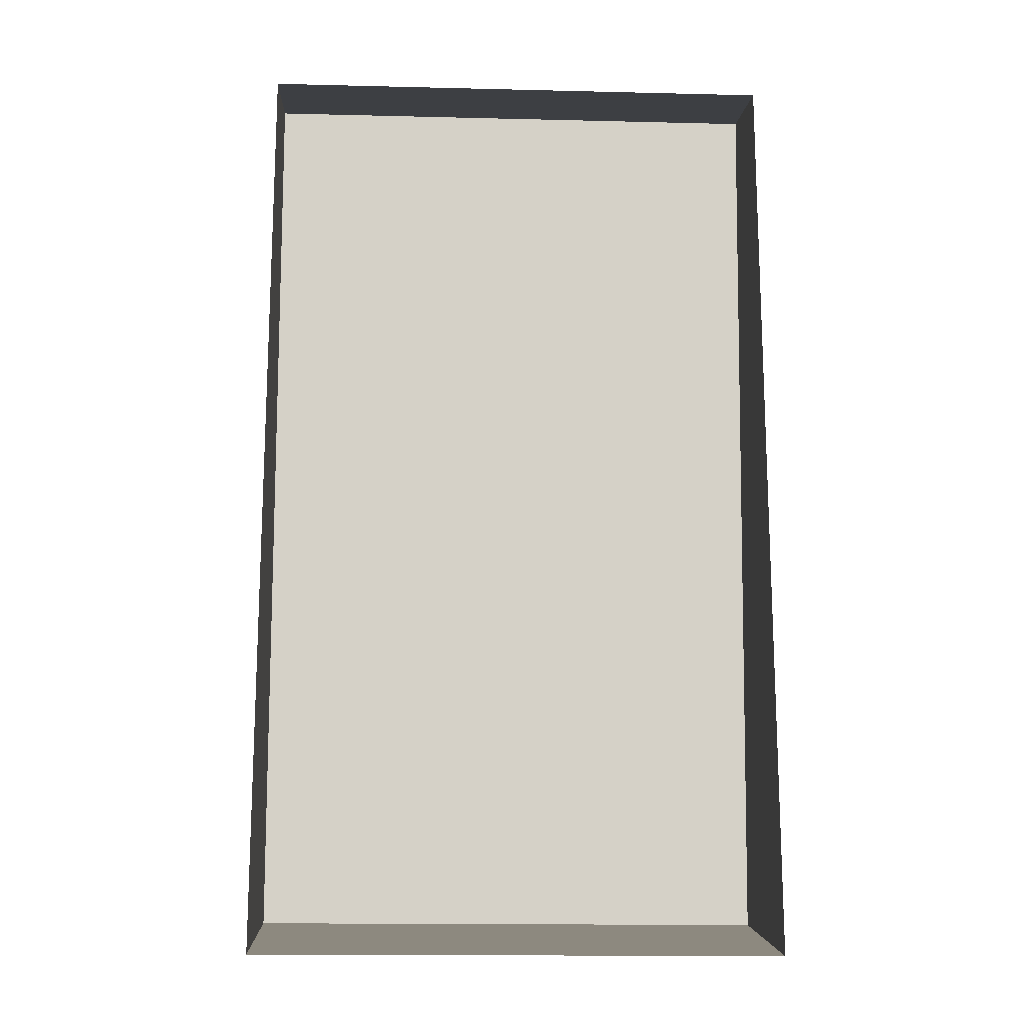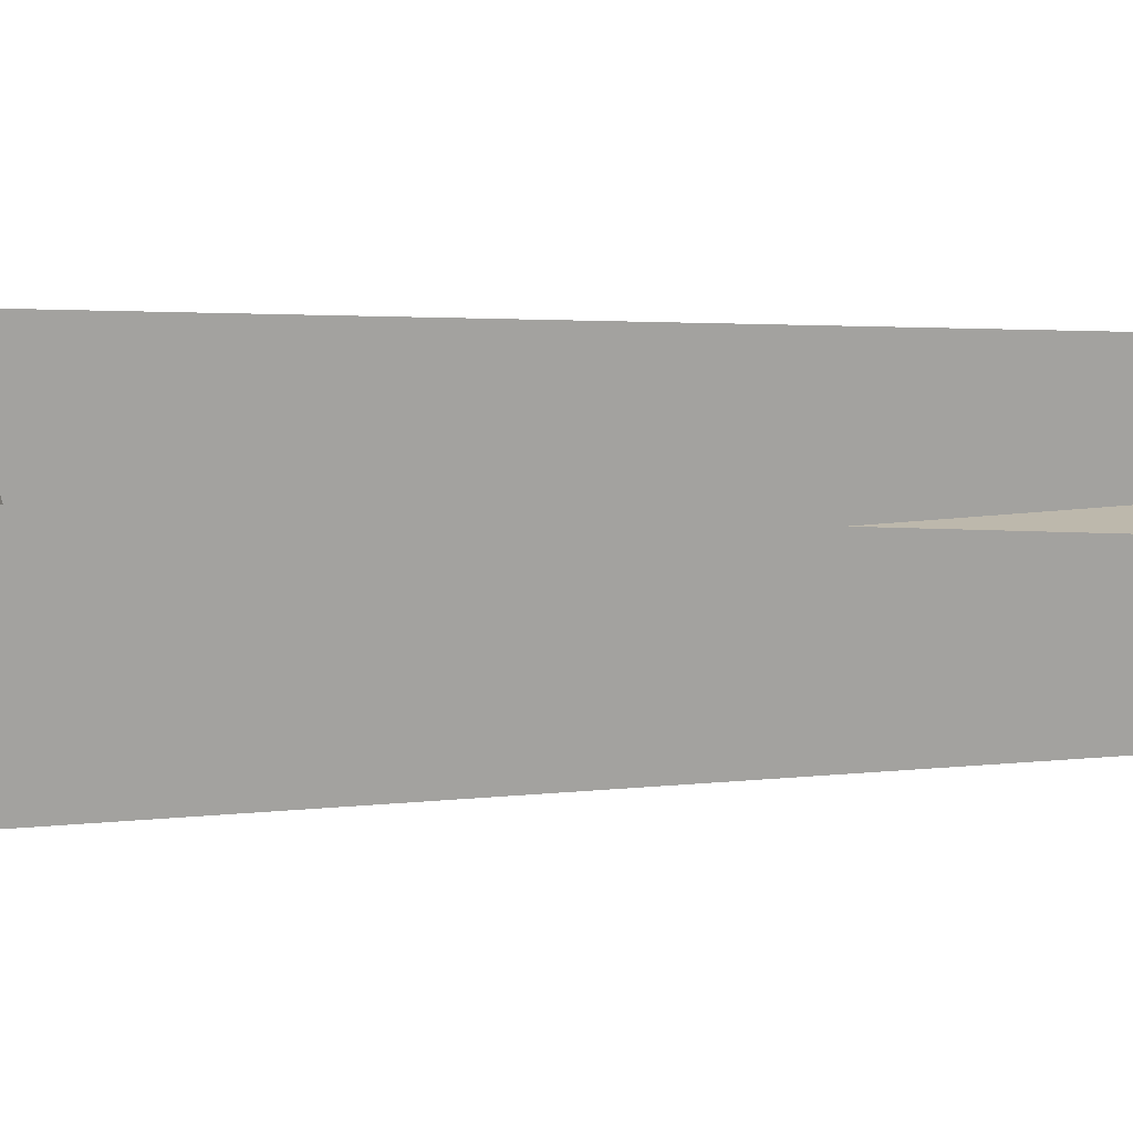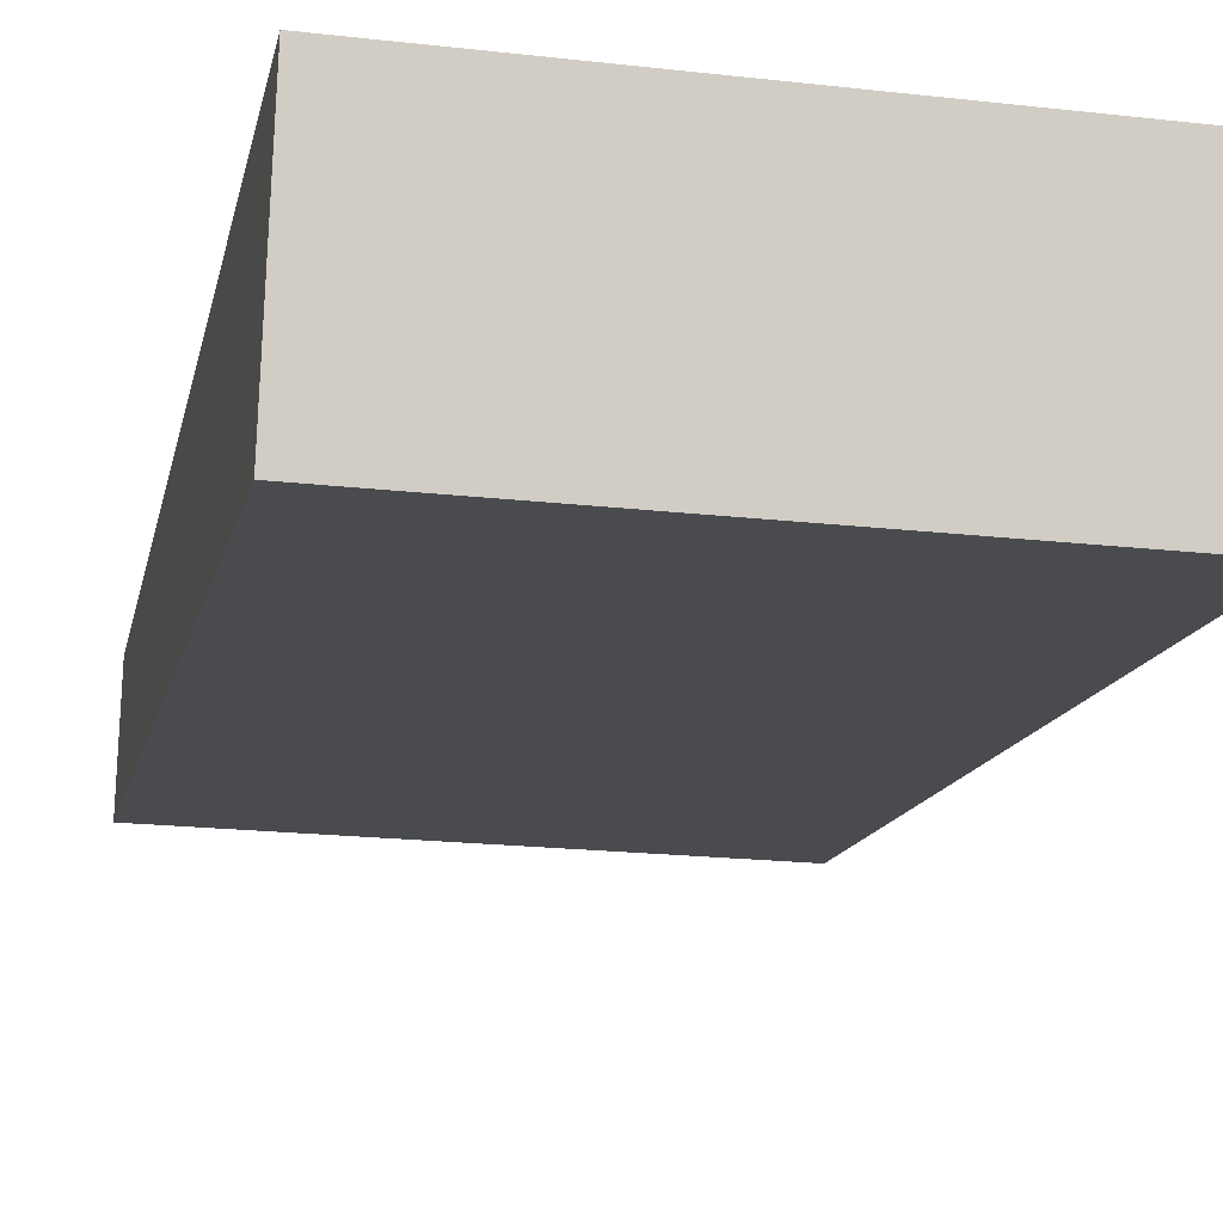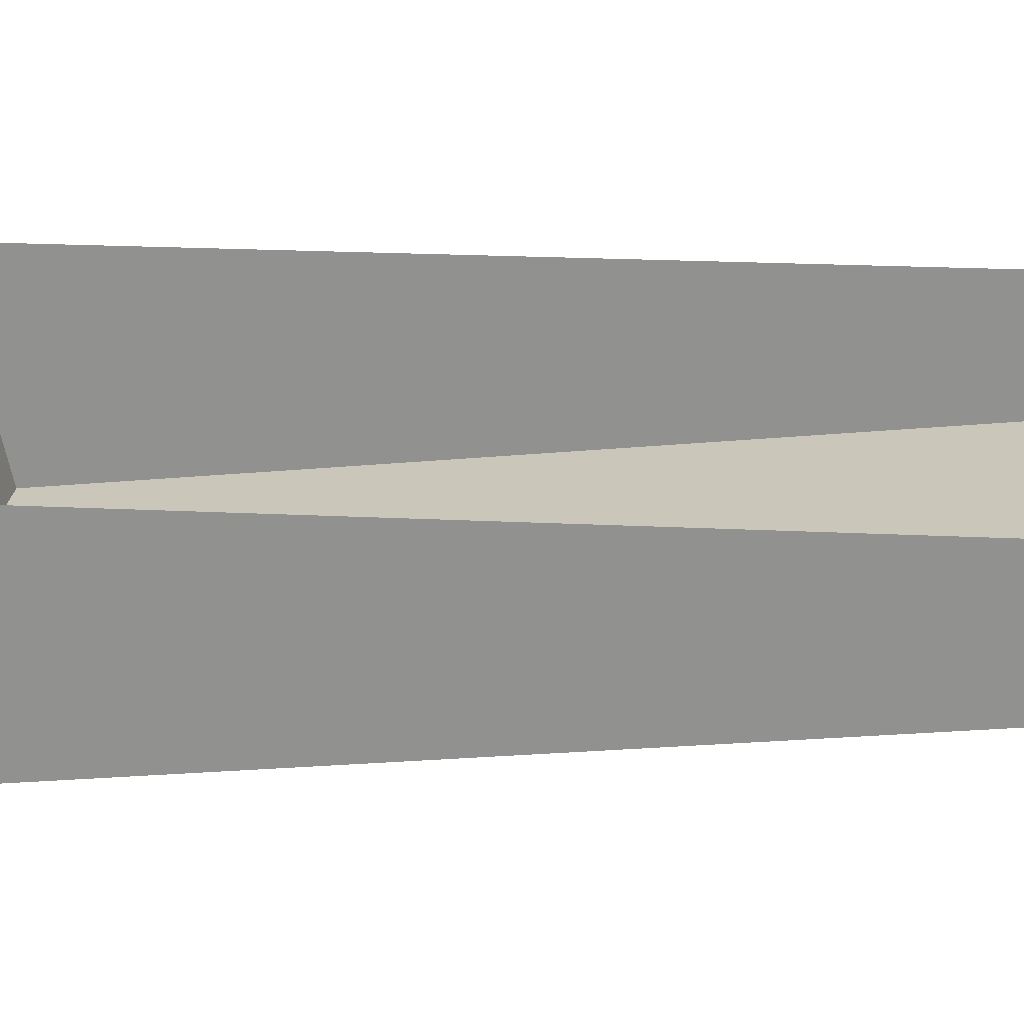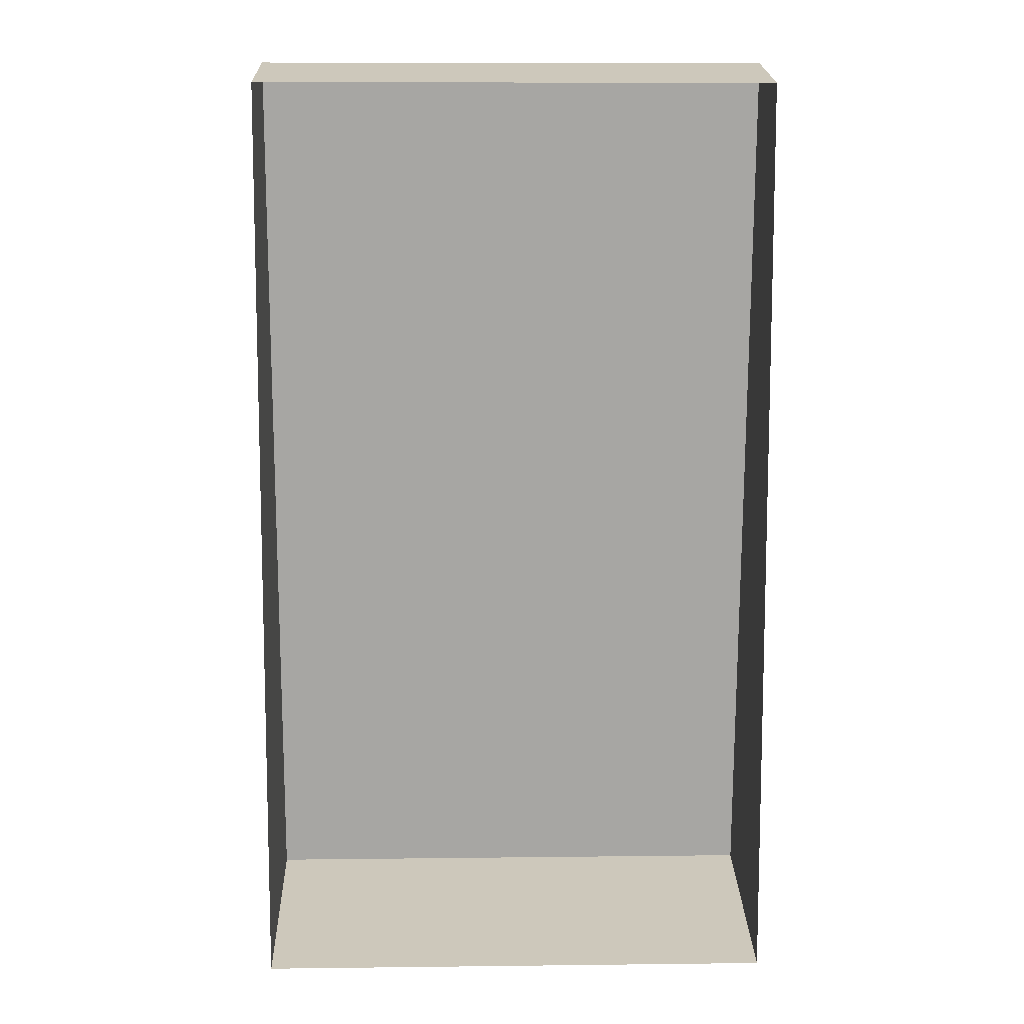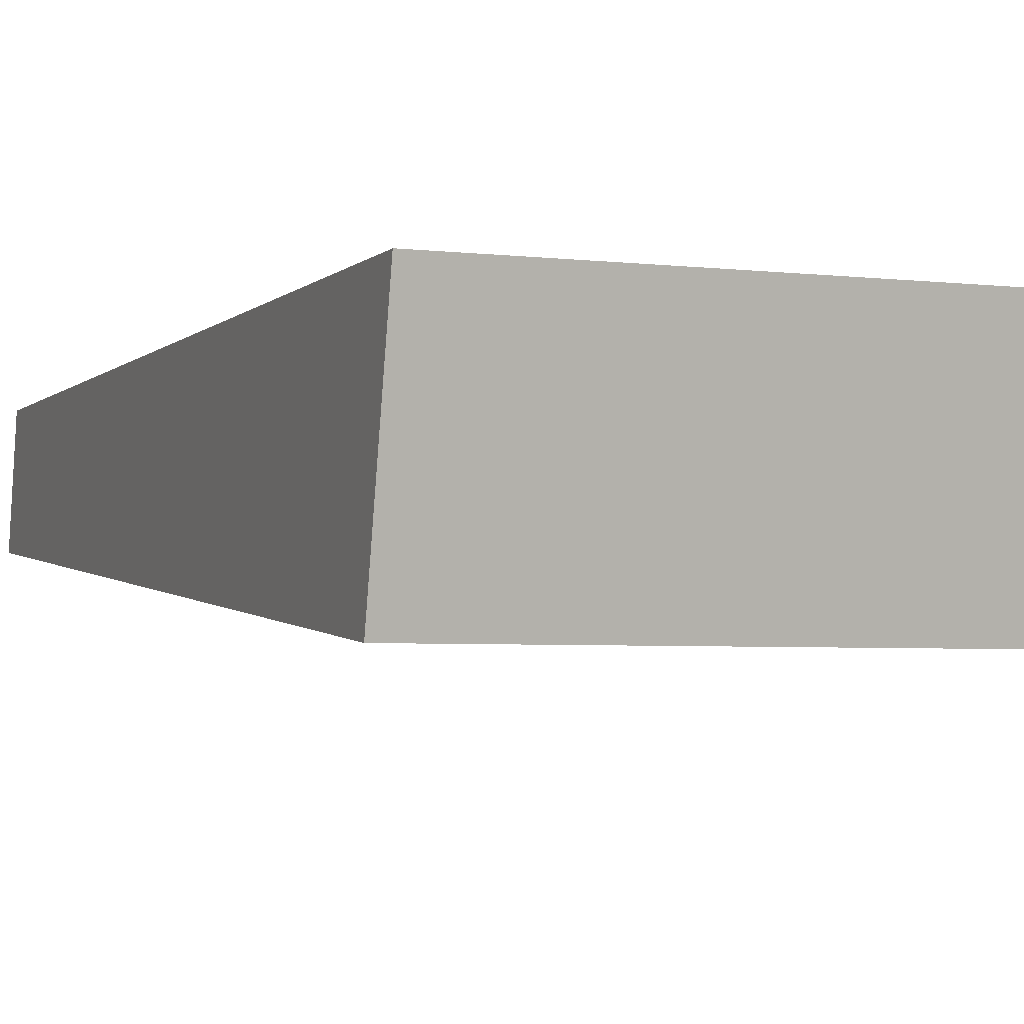
<metadata>
{"format":"obj","ext":"obj","renderer":"f3d","projection":"perspective","resolution":1024,"background":"white","views":[{"elev":-16.0,"azim":177.1,"up":"+Z"},{"elev":16.6,"azim":-84.5,"up":"+Y"},{"elev":-19.8,"azim":168.1,"up":"+Y"},{"elev":23.3,"azim":-85.3,"up":"+Y"},{"elev":10.0,"azim":178.3,"up":"+Z"},{"elev":-3.9,"azim":158.1,"up":"+Y"}]}
</metadata>
<code>
o Plane.001_Plane.003
v -4.5 2.836 7.397
v 4.5 2.836 7.397
v -4.5 2.836 -8.603
v 4.5 2.836 -8.603
v -4.5 2.836 7.397
v 4.5 2.836 7.397
v -4.5 2.836 -8.603
v 4.5 2.836 -8.603
v -4.5 2.836 7.397
v 4.5 2.836 7.397
v -4.5 2.836 -8.603
v 4.5 2.836 -8.603
v -4.5 0.8225 7.825
v -4.5 -0.8225 -7.825
v 4.5 -0.8225 -7.825
v 4.5 0.8225 7.825
f 5 6 10 9
f 4 3 7 8
f 1 2 6 5
f 2 4 8 6
f 3 1 5 7
f 10 12 15 16
f 6 8 12 10
f 7 5 9 11
f 8 7 11 12
f 11 9 13 14
f 12 11 14 15
f 9 10 16 13
f 15 14 13 16

</code>
